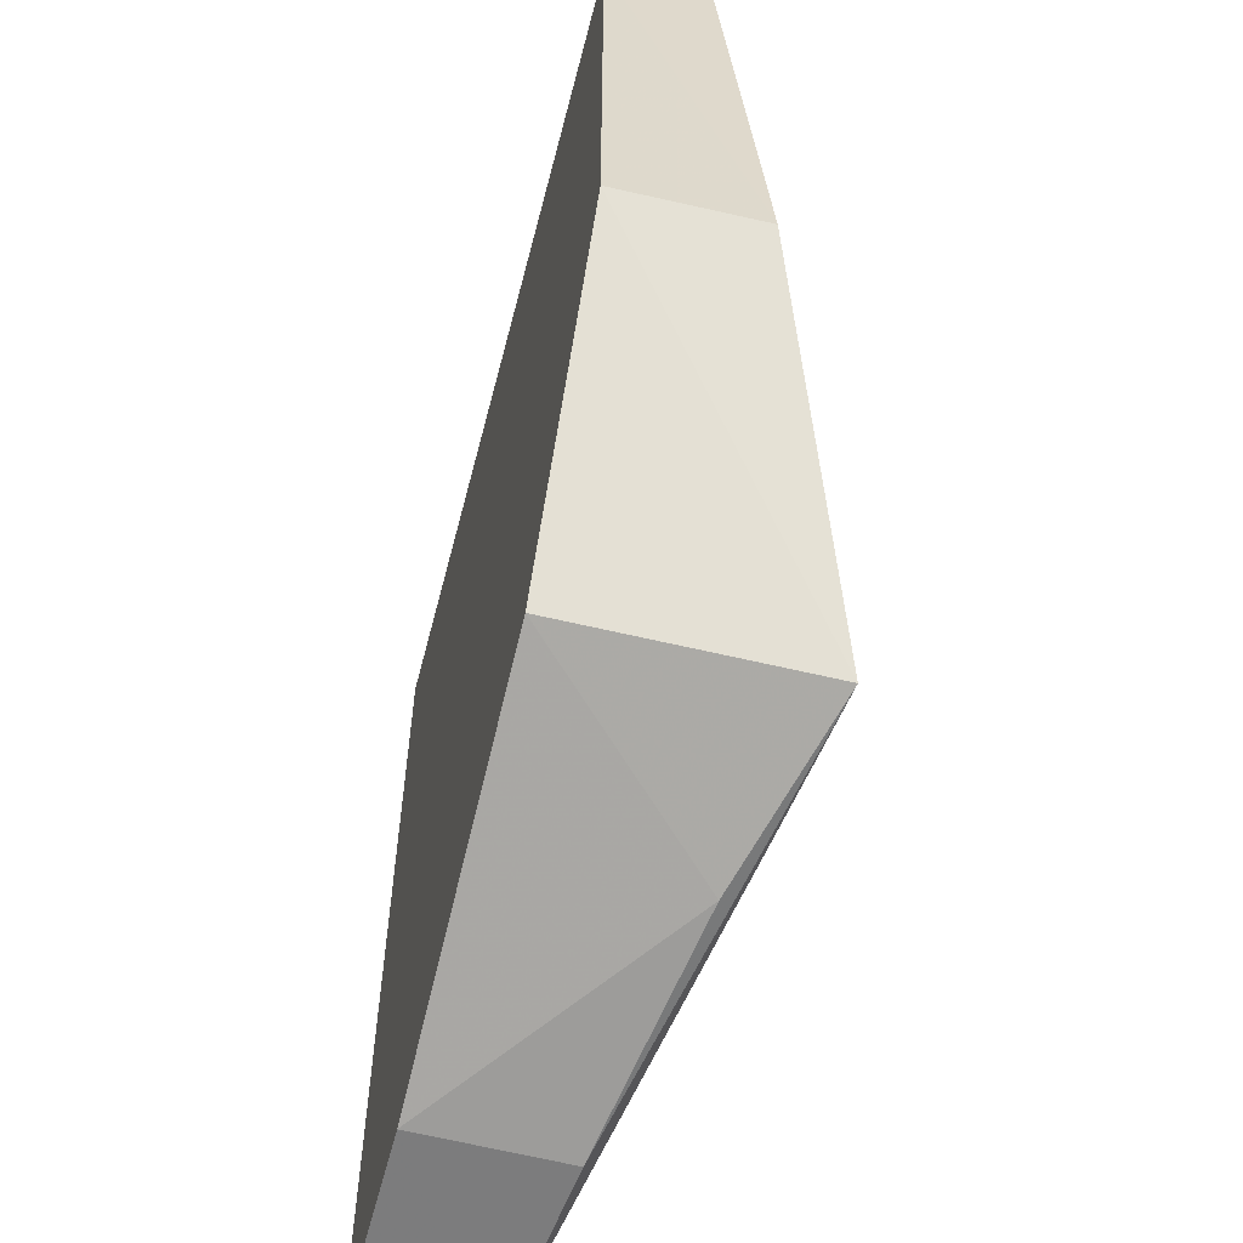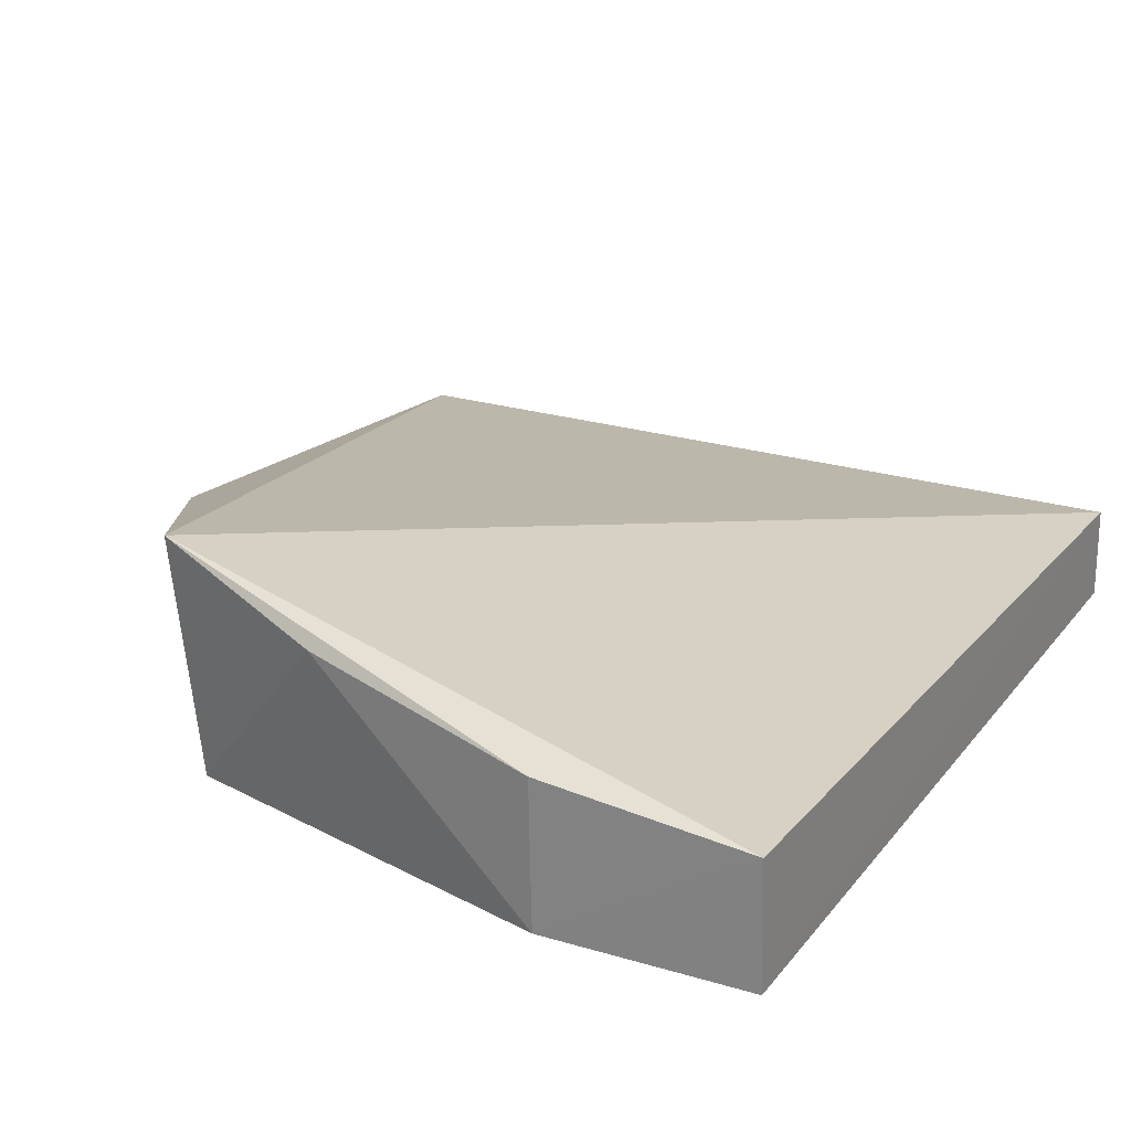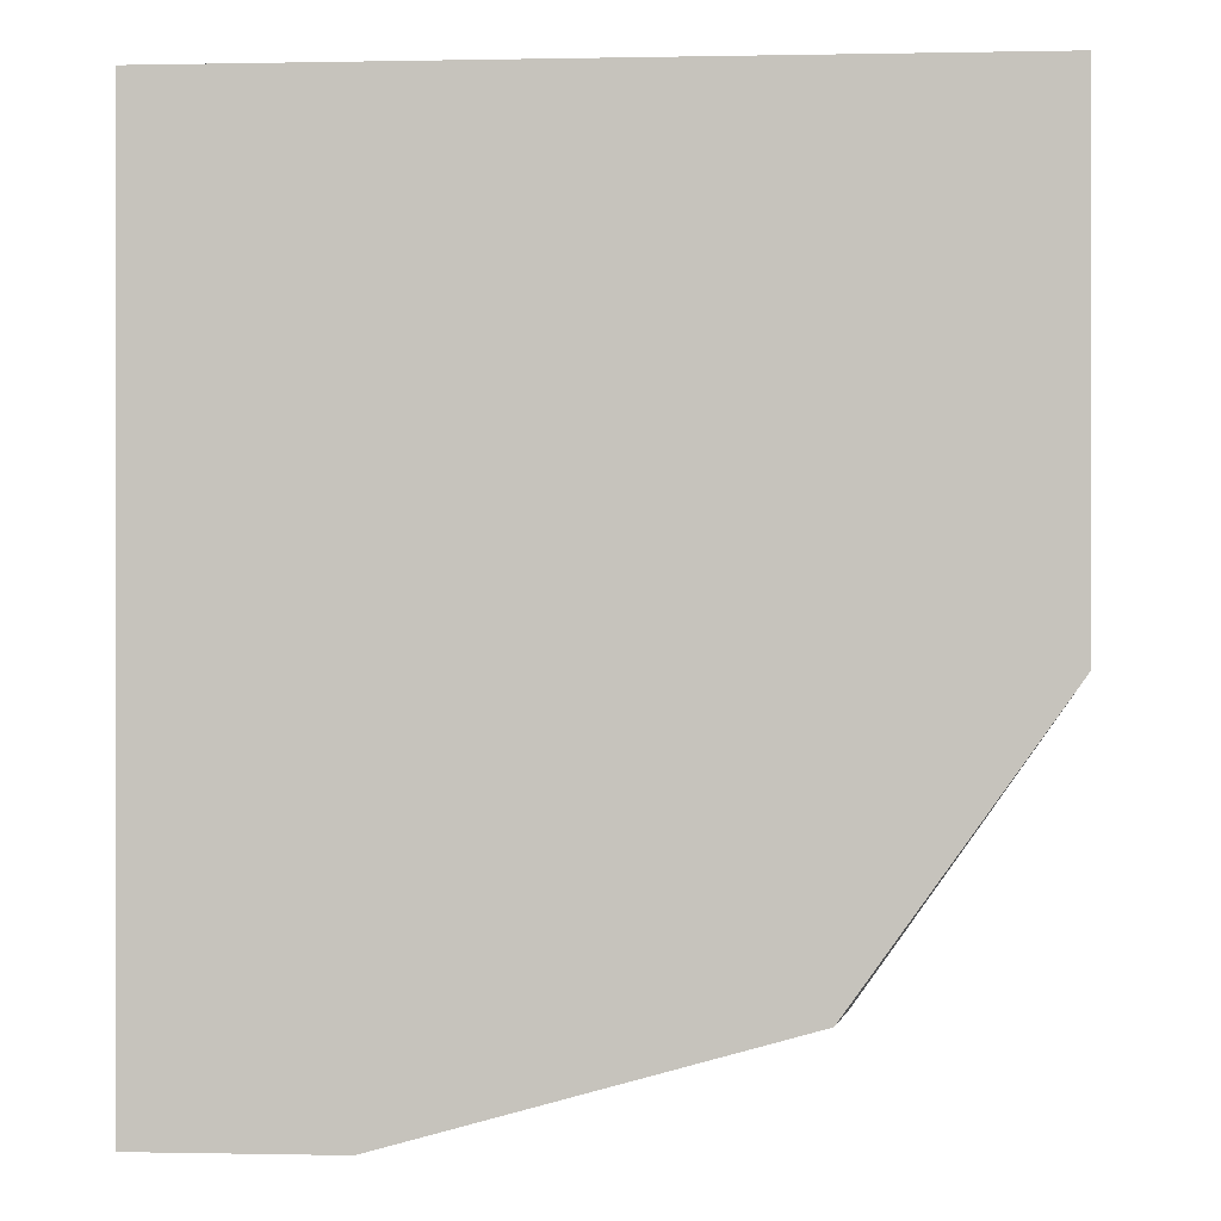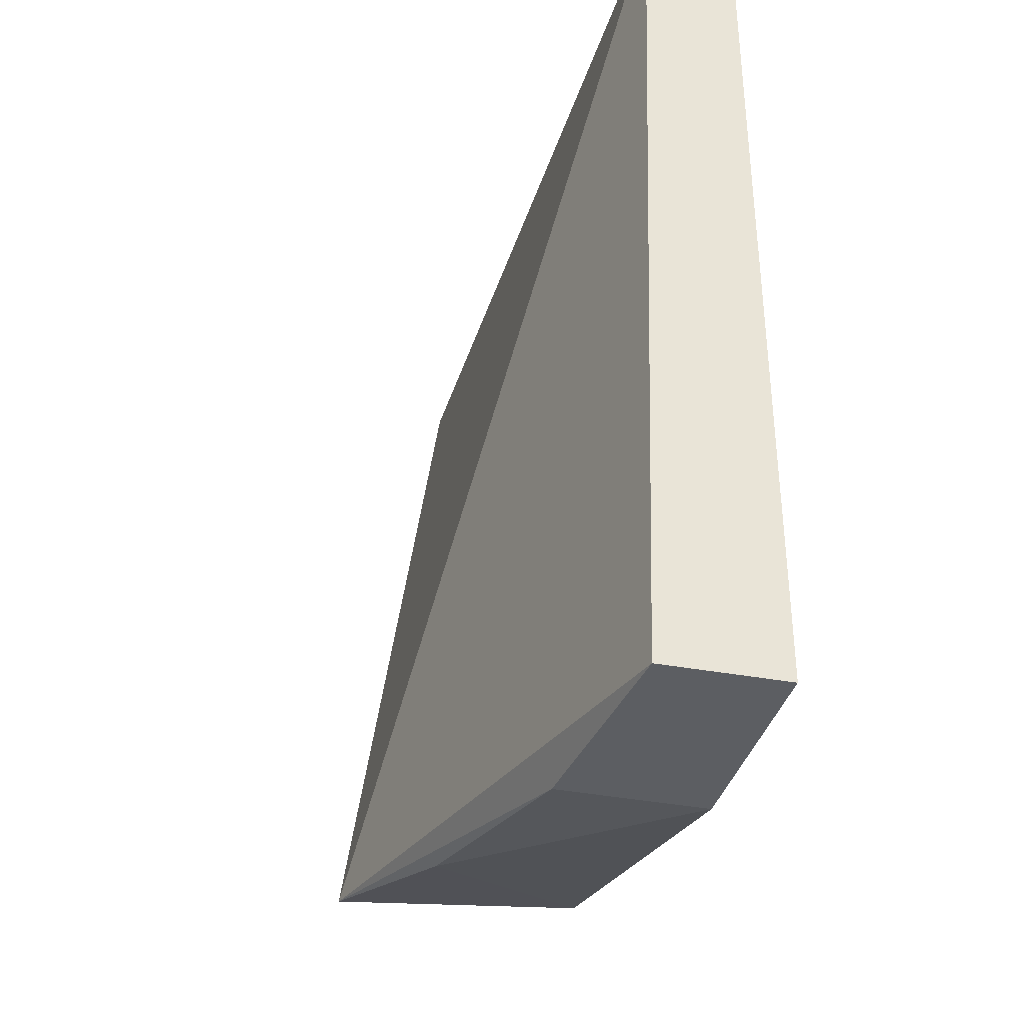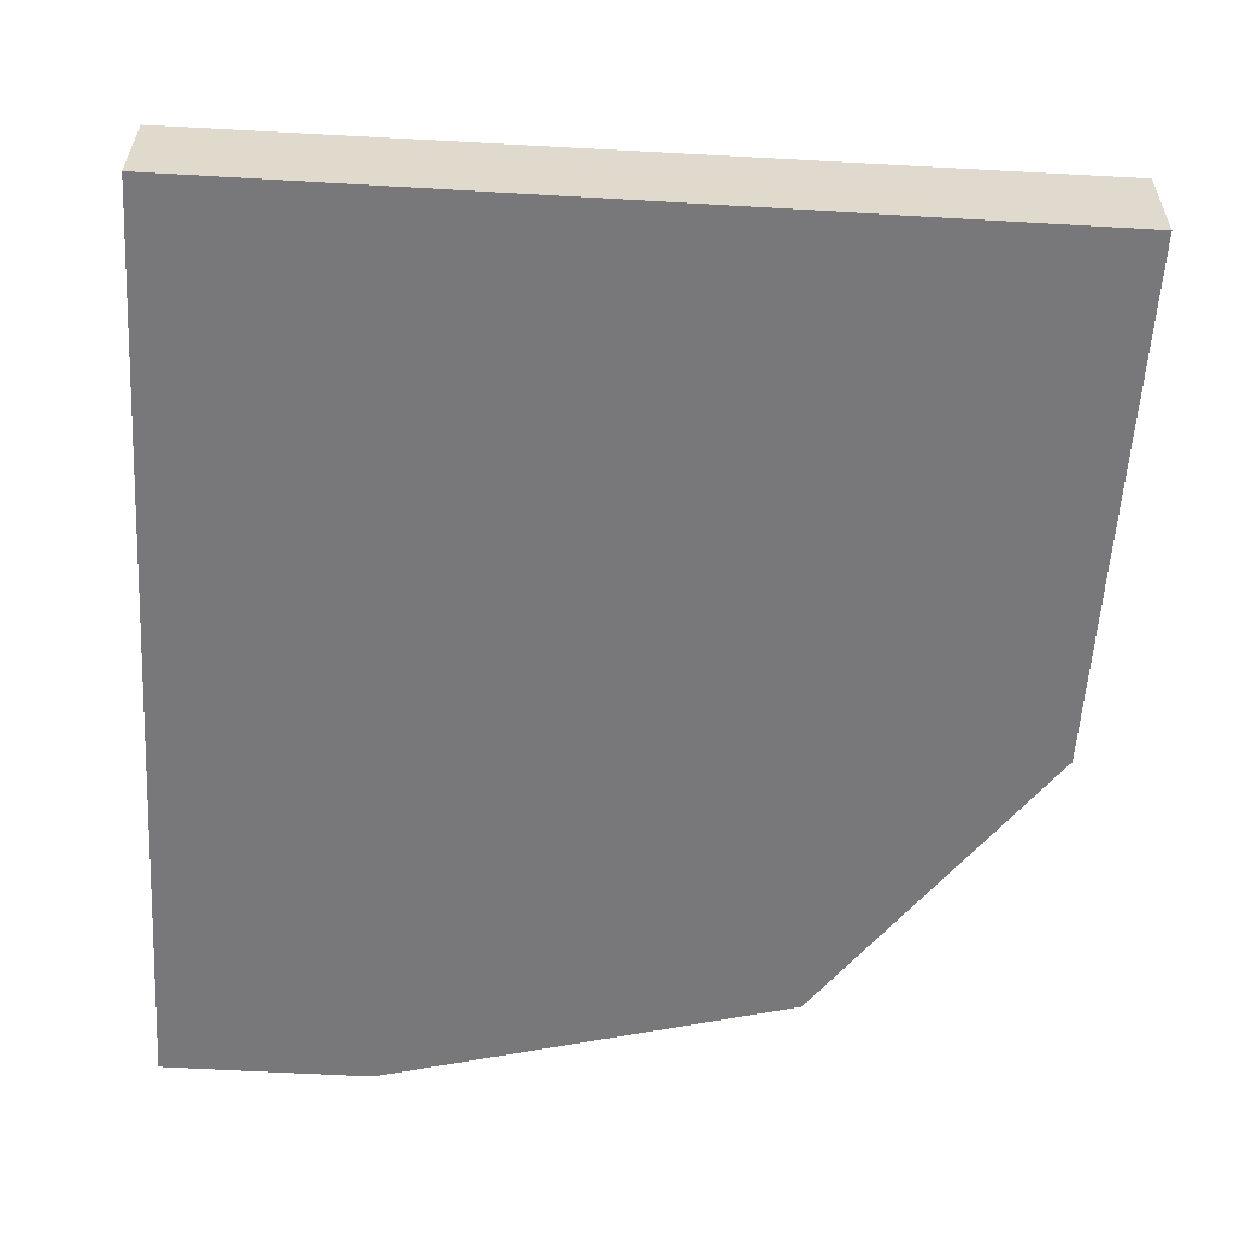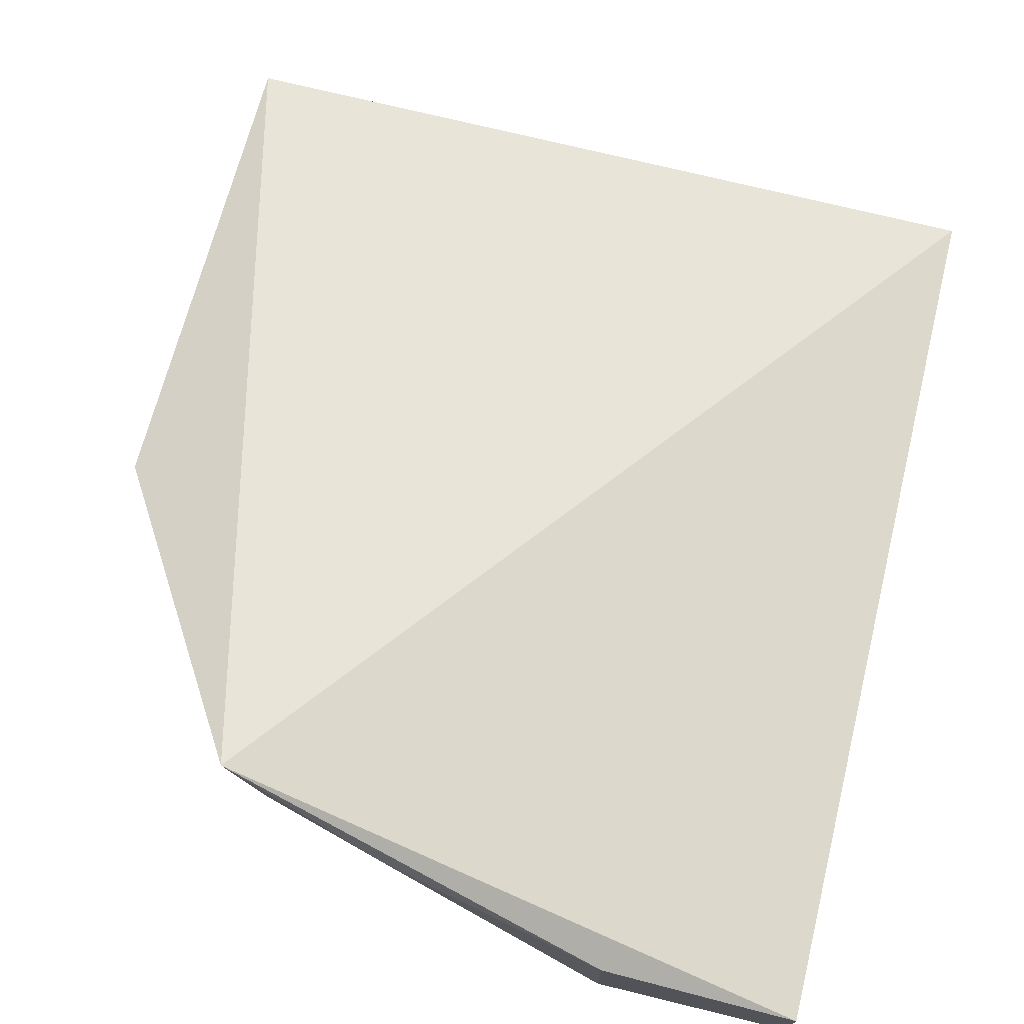
<metadata>
{"format":"obj","ext":"obj","renderer":"f3d","projection":"perspective","resolution":1024,"background":"white","views":[{"elev":-58.5,"azim":-104.5,"up":"+Y"},{"elev":22.1,"azim":27.4,"up":"+Z"},{"elev":-0.1,"azim":-175.7,"up":"+Y"},{"elev":-38.1,"azim":74.1,"up":"+Y"},{"elev":-57.5,"azim":176.5,"up":"+Z"},{"elev":71.7,"azim":13.7,"up":"+Z"}]}
</metadata>
<code>
v -0.06375 -0.402 -0.03187
v -0.06357 -0.4015 -0.05015
v -0.06364 -0.2652 -0.03621
v -0.185 -0.2653 -0.0348
v -0.1556 -0.388 -0.01403
v -0.1848 -0.2652 -0.05015
v -0.09388 -0.4015 -0.05015
v -0.06357 -0.2652 -0.05015
v -0.1855 -0.3414 -0.02932
v -0.09406 -0.402 -0.02866
v -0.1534 -0.3849 -0.05015
v -0.1291 -0.3951 -0.02229
v -0.1848 -0.3409 -0.05015
f 1 2 3
f 5 1 3
f 5 3 4
f 6 4 3
f 7 2 1
f 7 6 2
f 8 6 3
f 8 3 2
f 8 2 6
f 9 5 4
f 9 4 6
f 10 7 1
f 10 1 5
f 11 6 7
f 12 10 5
f 12 7 10
f 12 11 7
f 12 5 11
f 13 11 5
f 13 5 9
f 13 9 6
f 13 6 11

</code>
